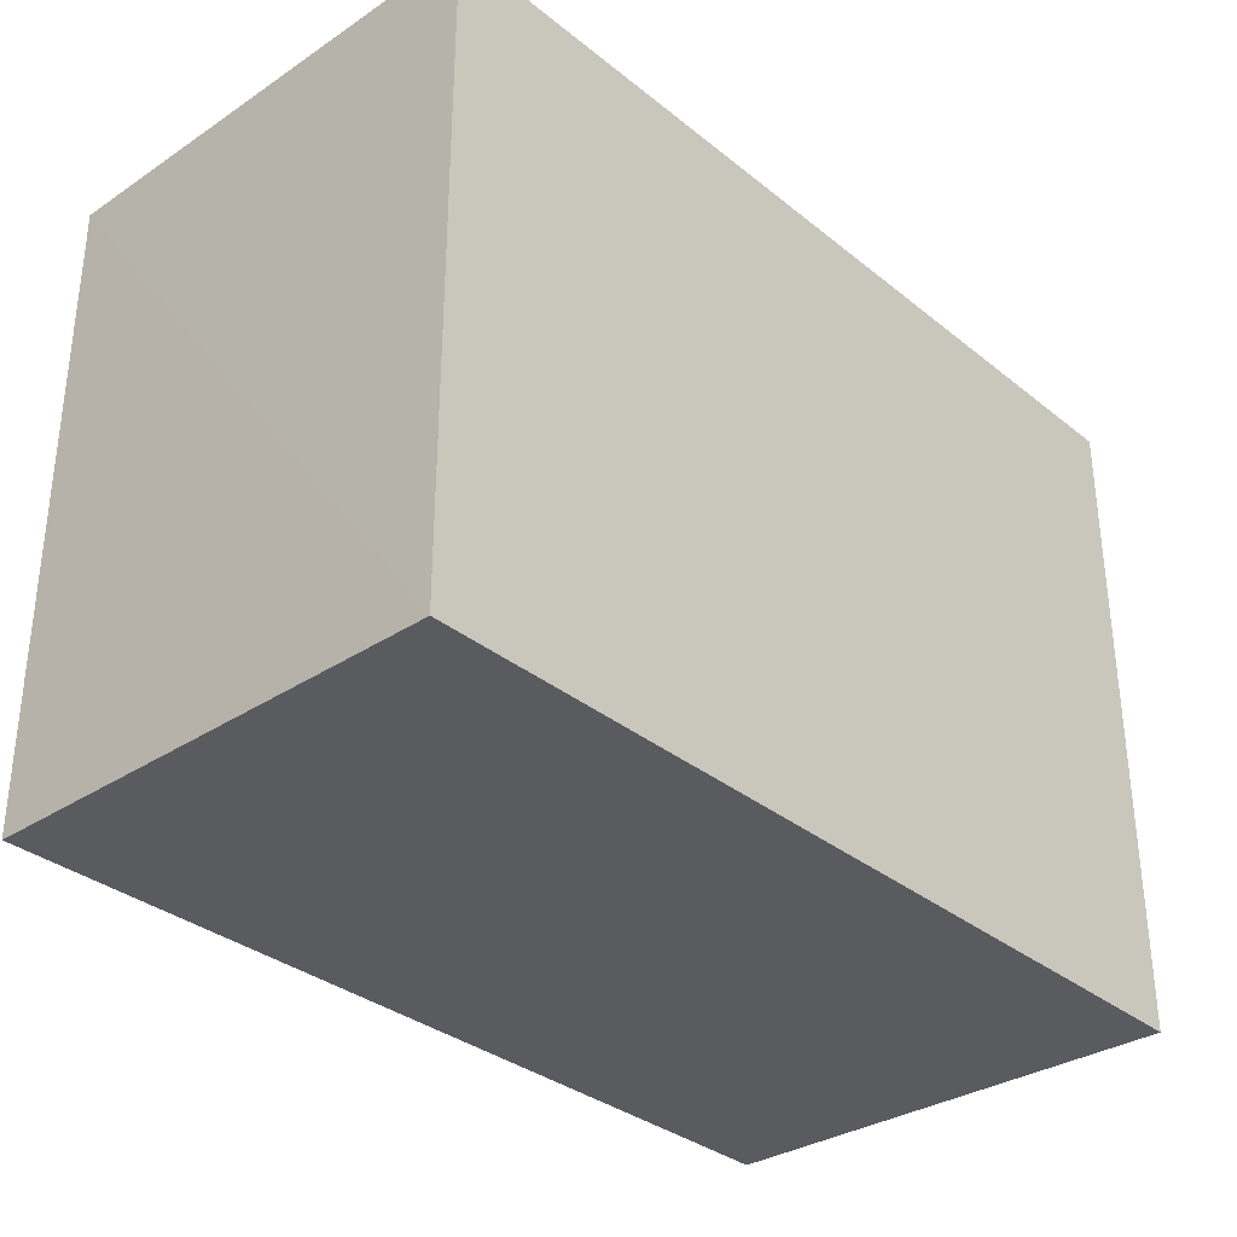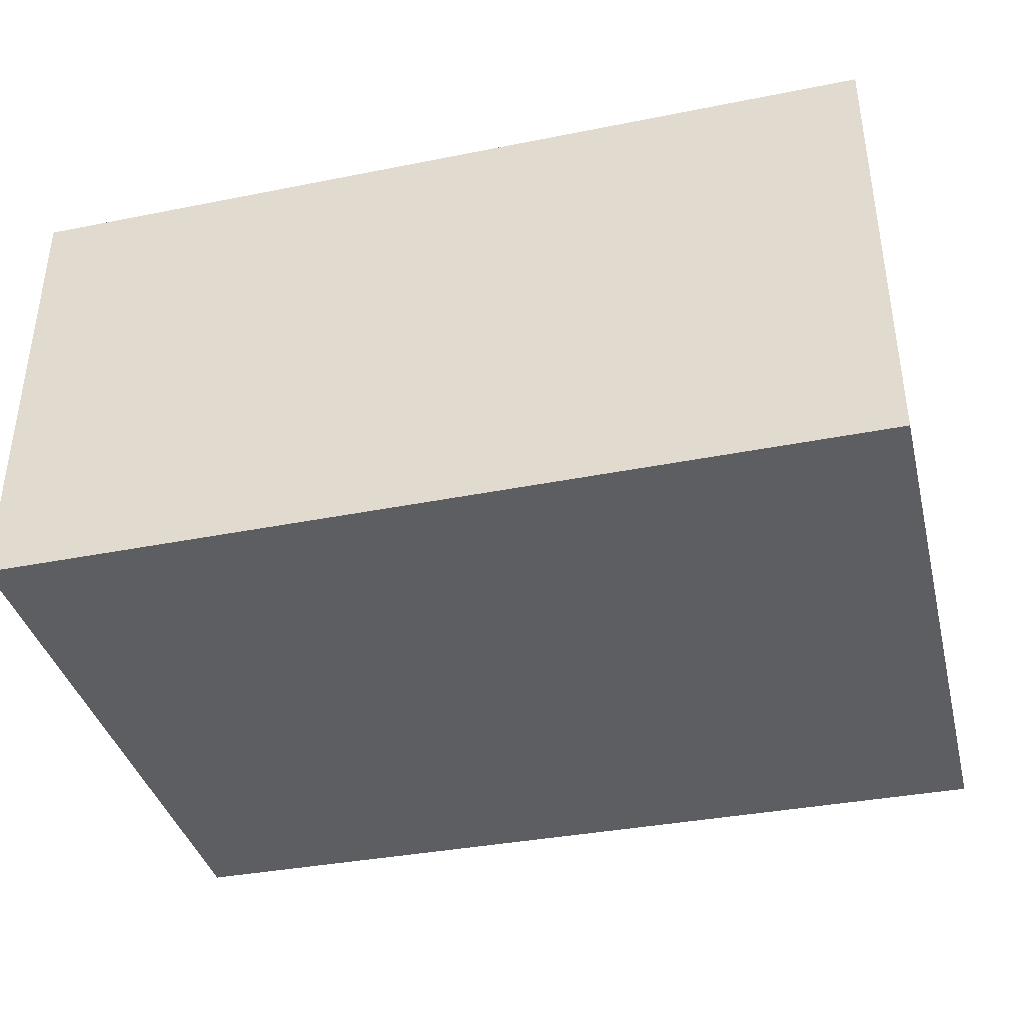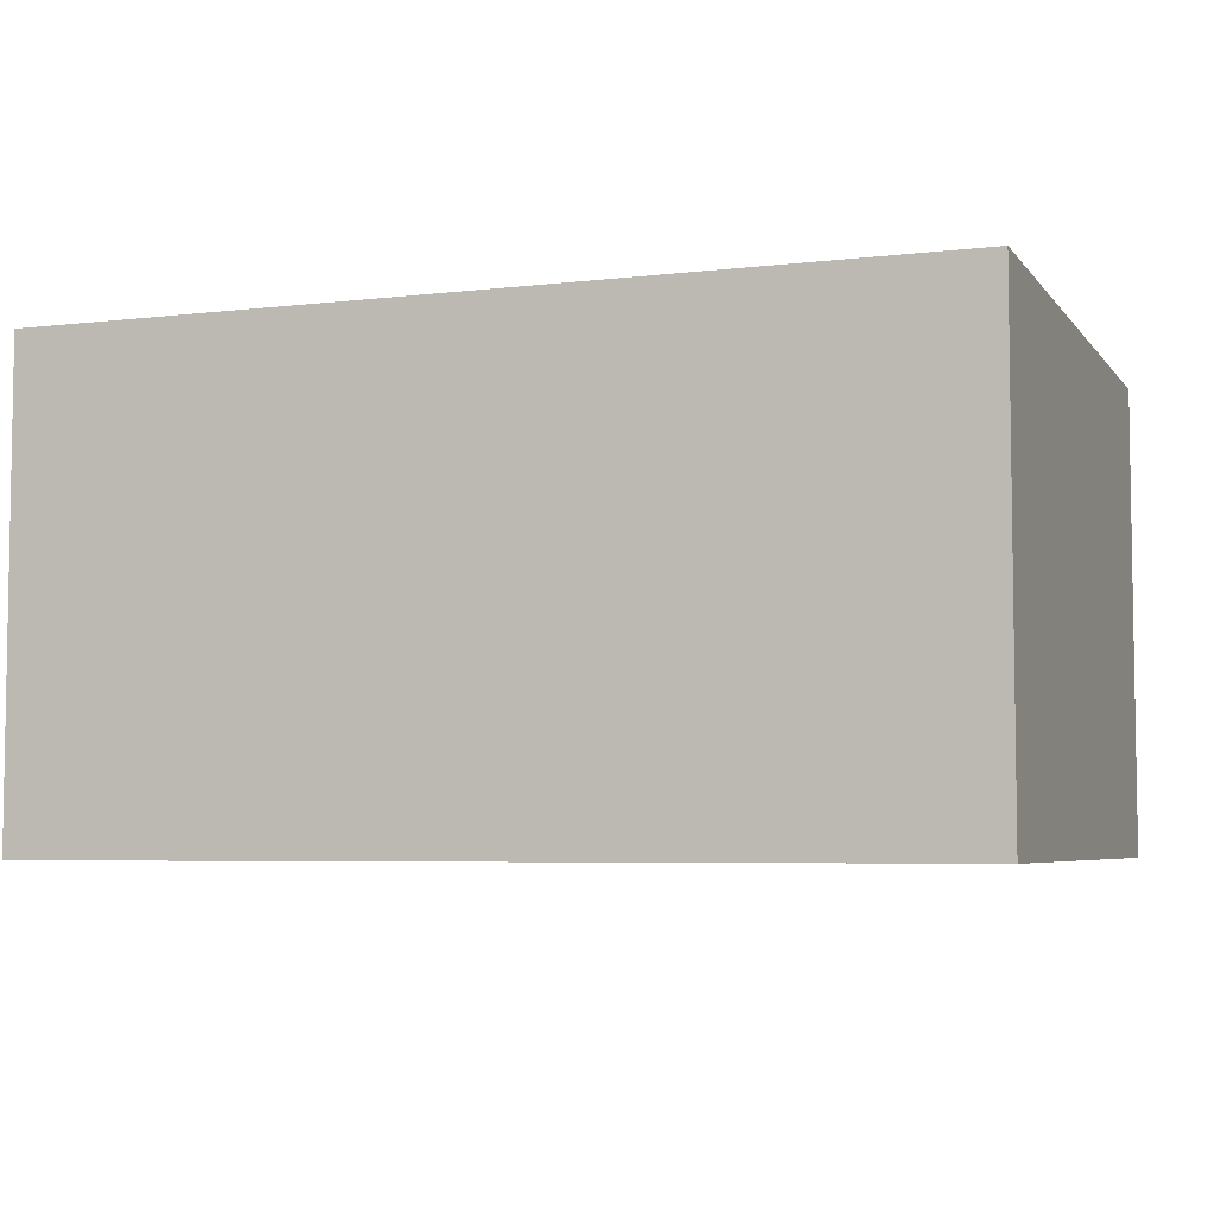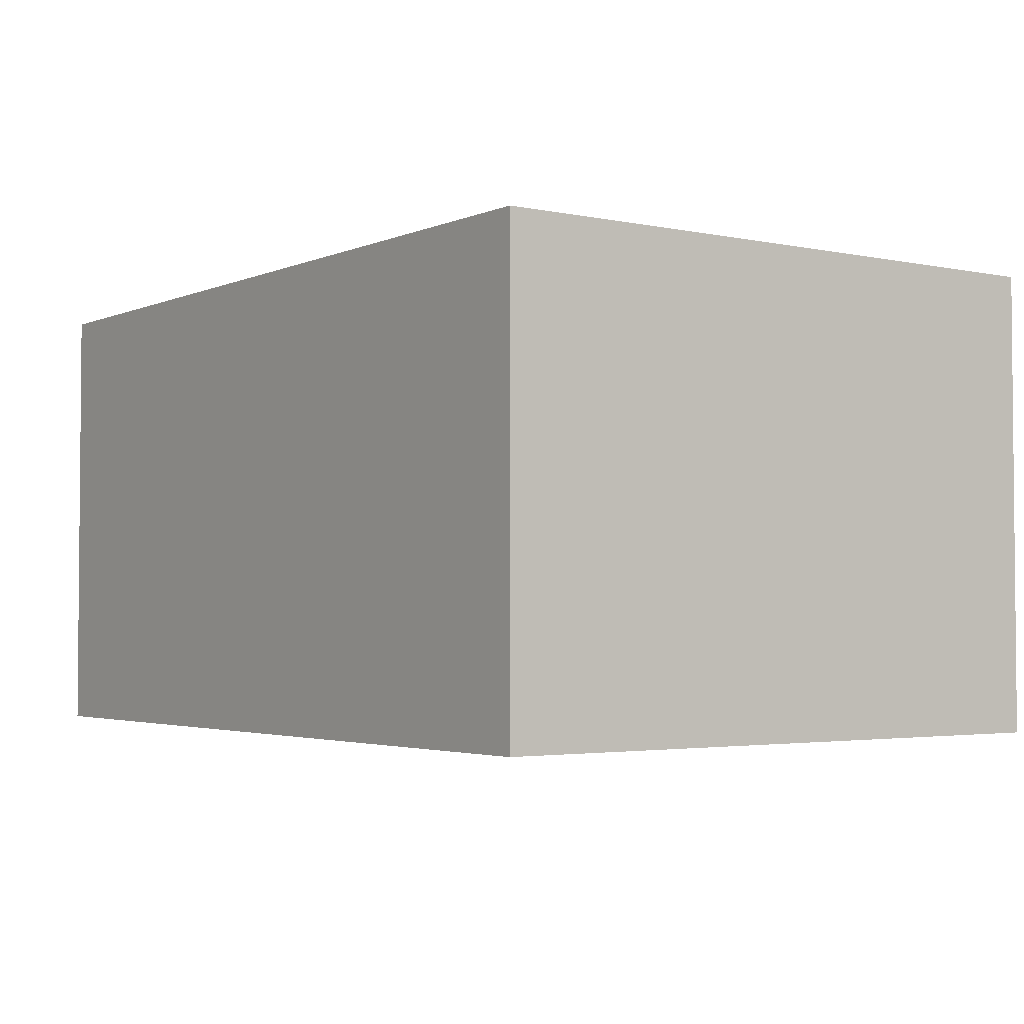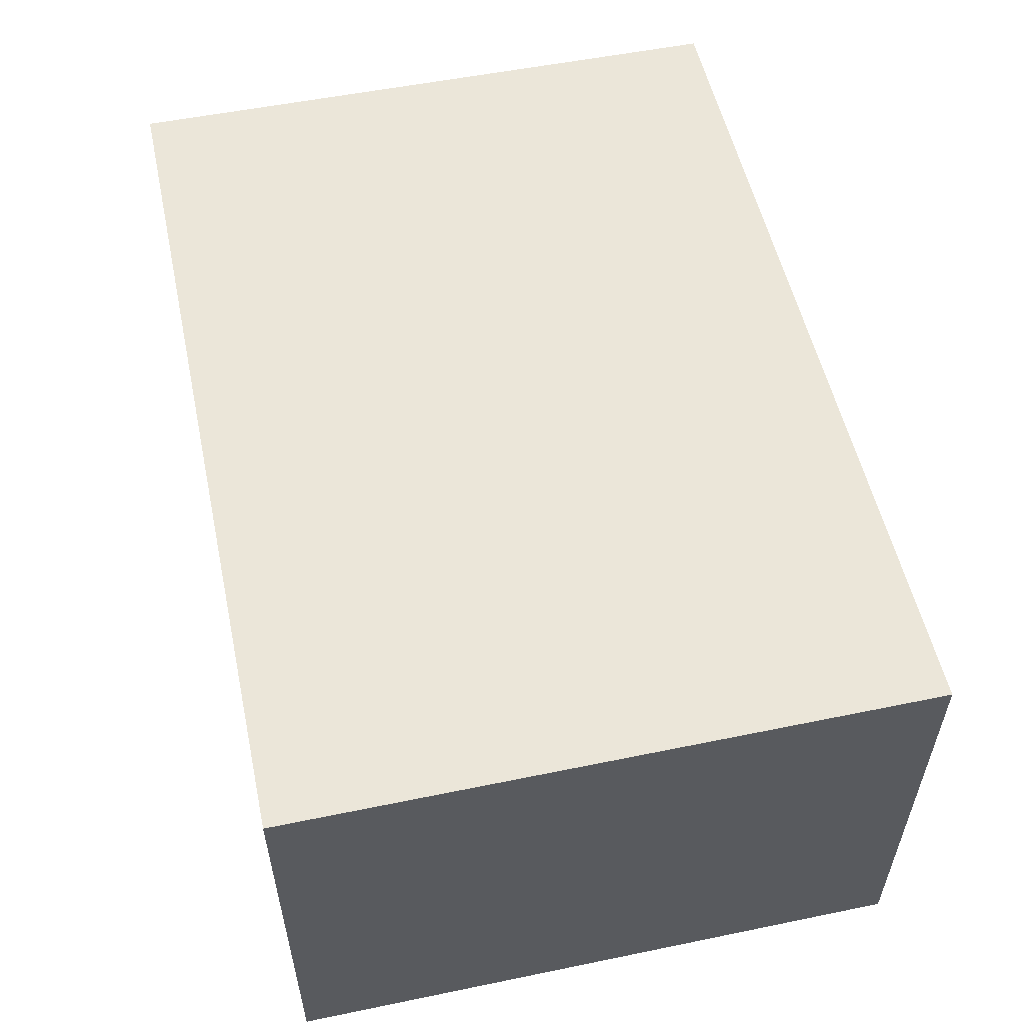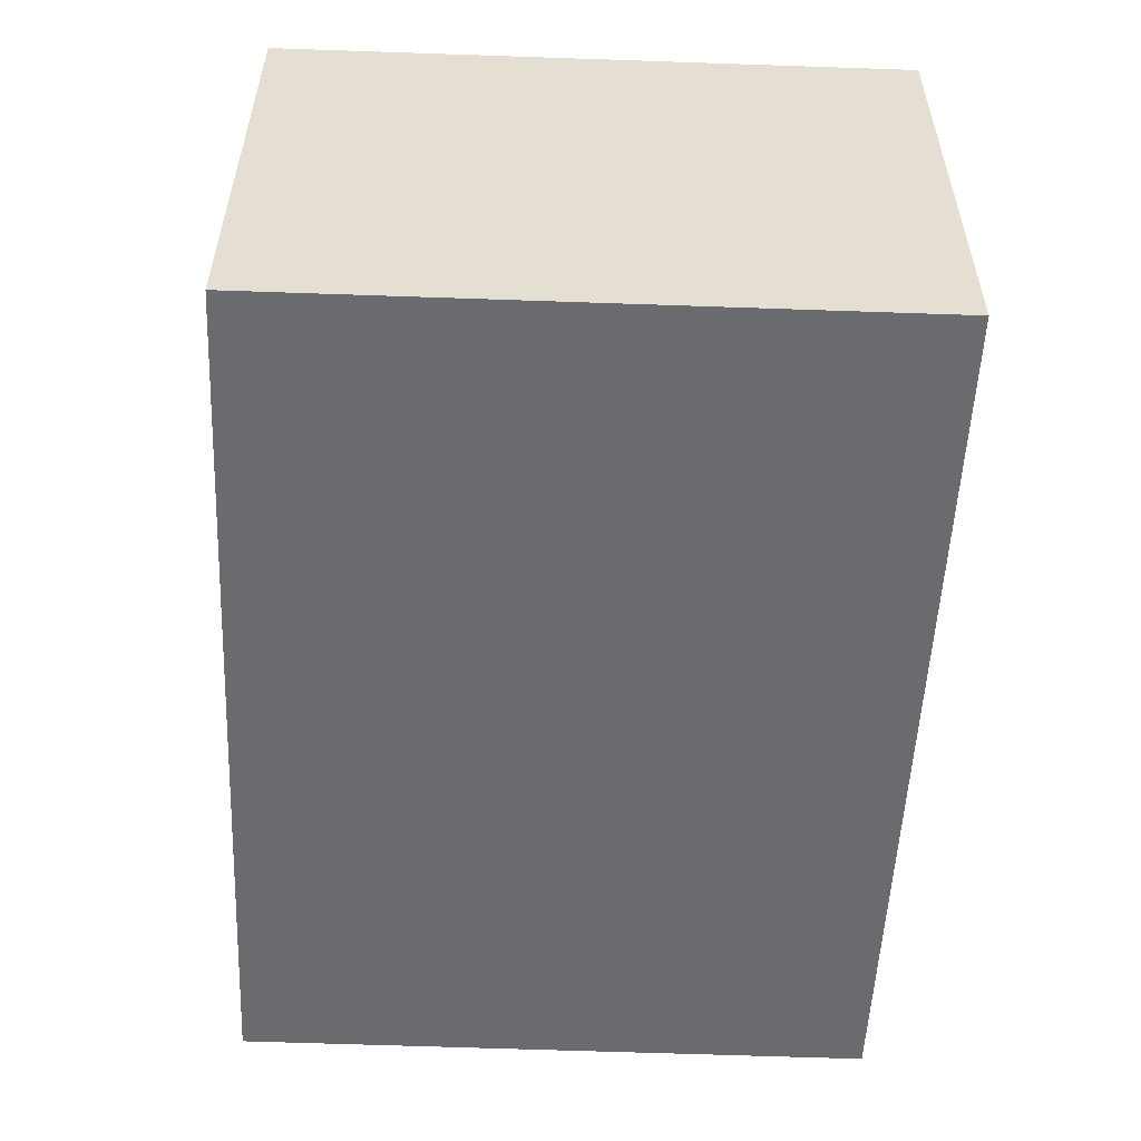
<metadata>
{"format":"obj","ext":"obj","renderer":"f3d","projection":"perspective","resolution":1024,"background":"white","views":[{"elev":-32.8,"azim":132.4,"up":"+Y"},{"elev":-38.5,"azim":-165.9,"up":"+Z"},{"elev":-5.4,"azim":-159.8,"up":"+Z"},{"elev":-2.9,"azim":-125.6,"up":"+Z"},{"elev":55.5,"azim":-102.1,"up":"+Z"},{"elev":-53.4,"azim":87.7,"up":"+Z"}]}
</metadata>
<code>
v 0.0188 0.001409 0.1102
v 0.01872 -0.02093 0.1102
v 0.01875 -0.02095 0.09357
v -0.01269 0.001409 0.09357
v -0.01269 0.001409 0.1102
v 0.0188 0.001409 0.09357
v -0.01263 -0.02129 0.1102
v -0.01264 -0.0213 0.09357
f 1 2 3
f 5 1 4
f 6 1 3
f 6 4 1
f 7 2 1
f 7 1 5
f 7 3 2
f 8 3 7
f 8 6 3
f 8 4 6
f 8 7 5
f 8 5 4

</code>
